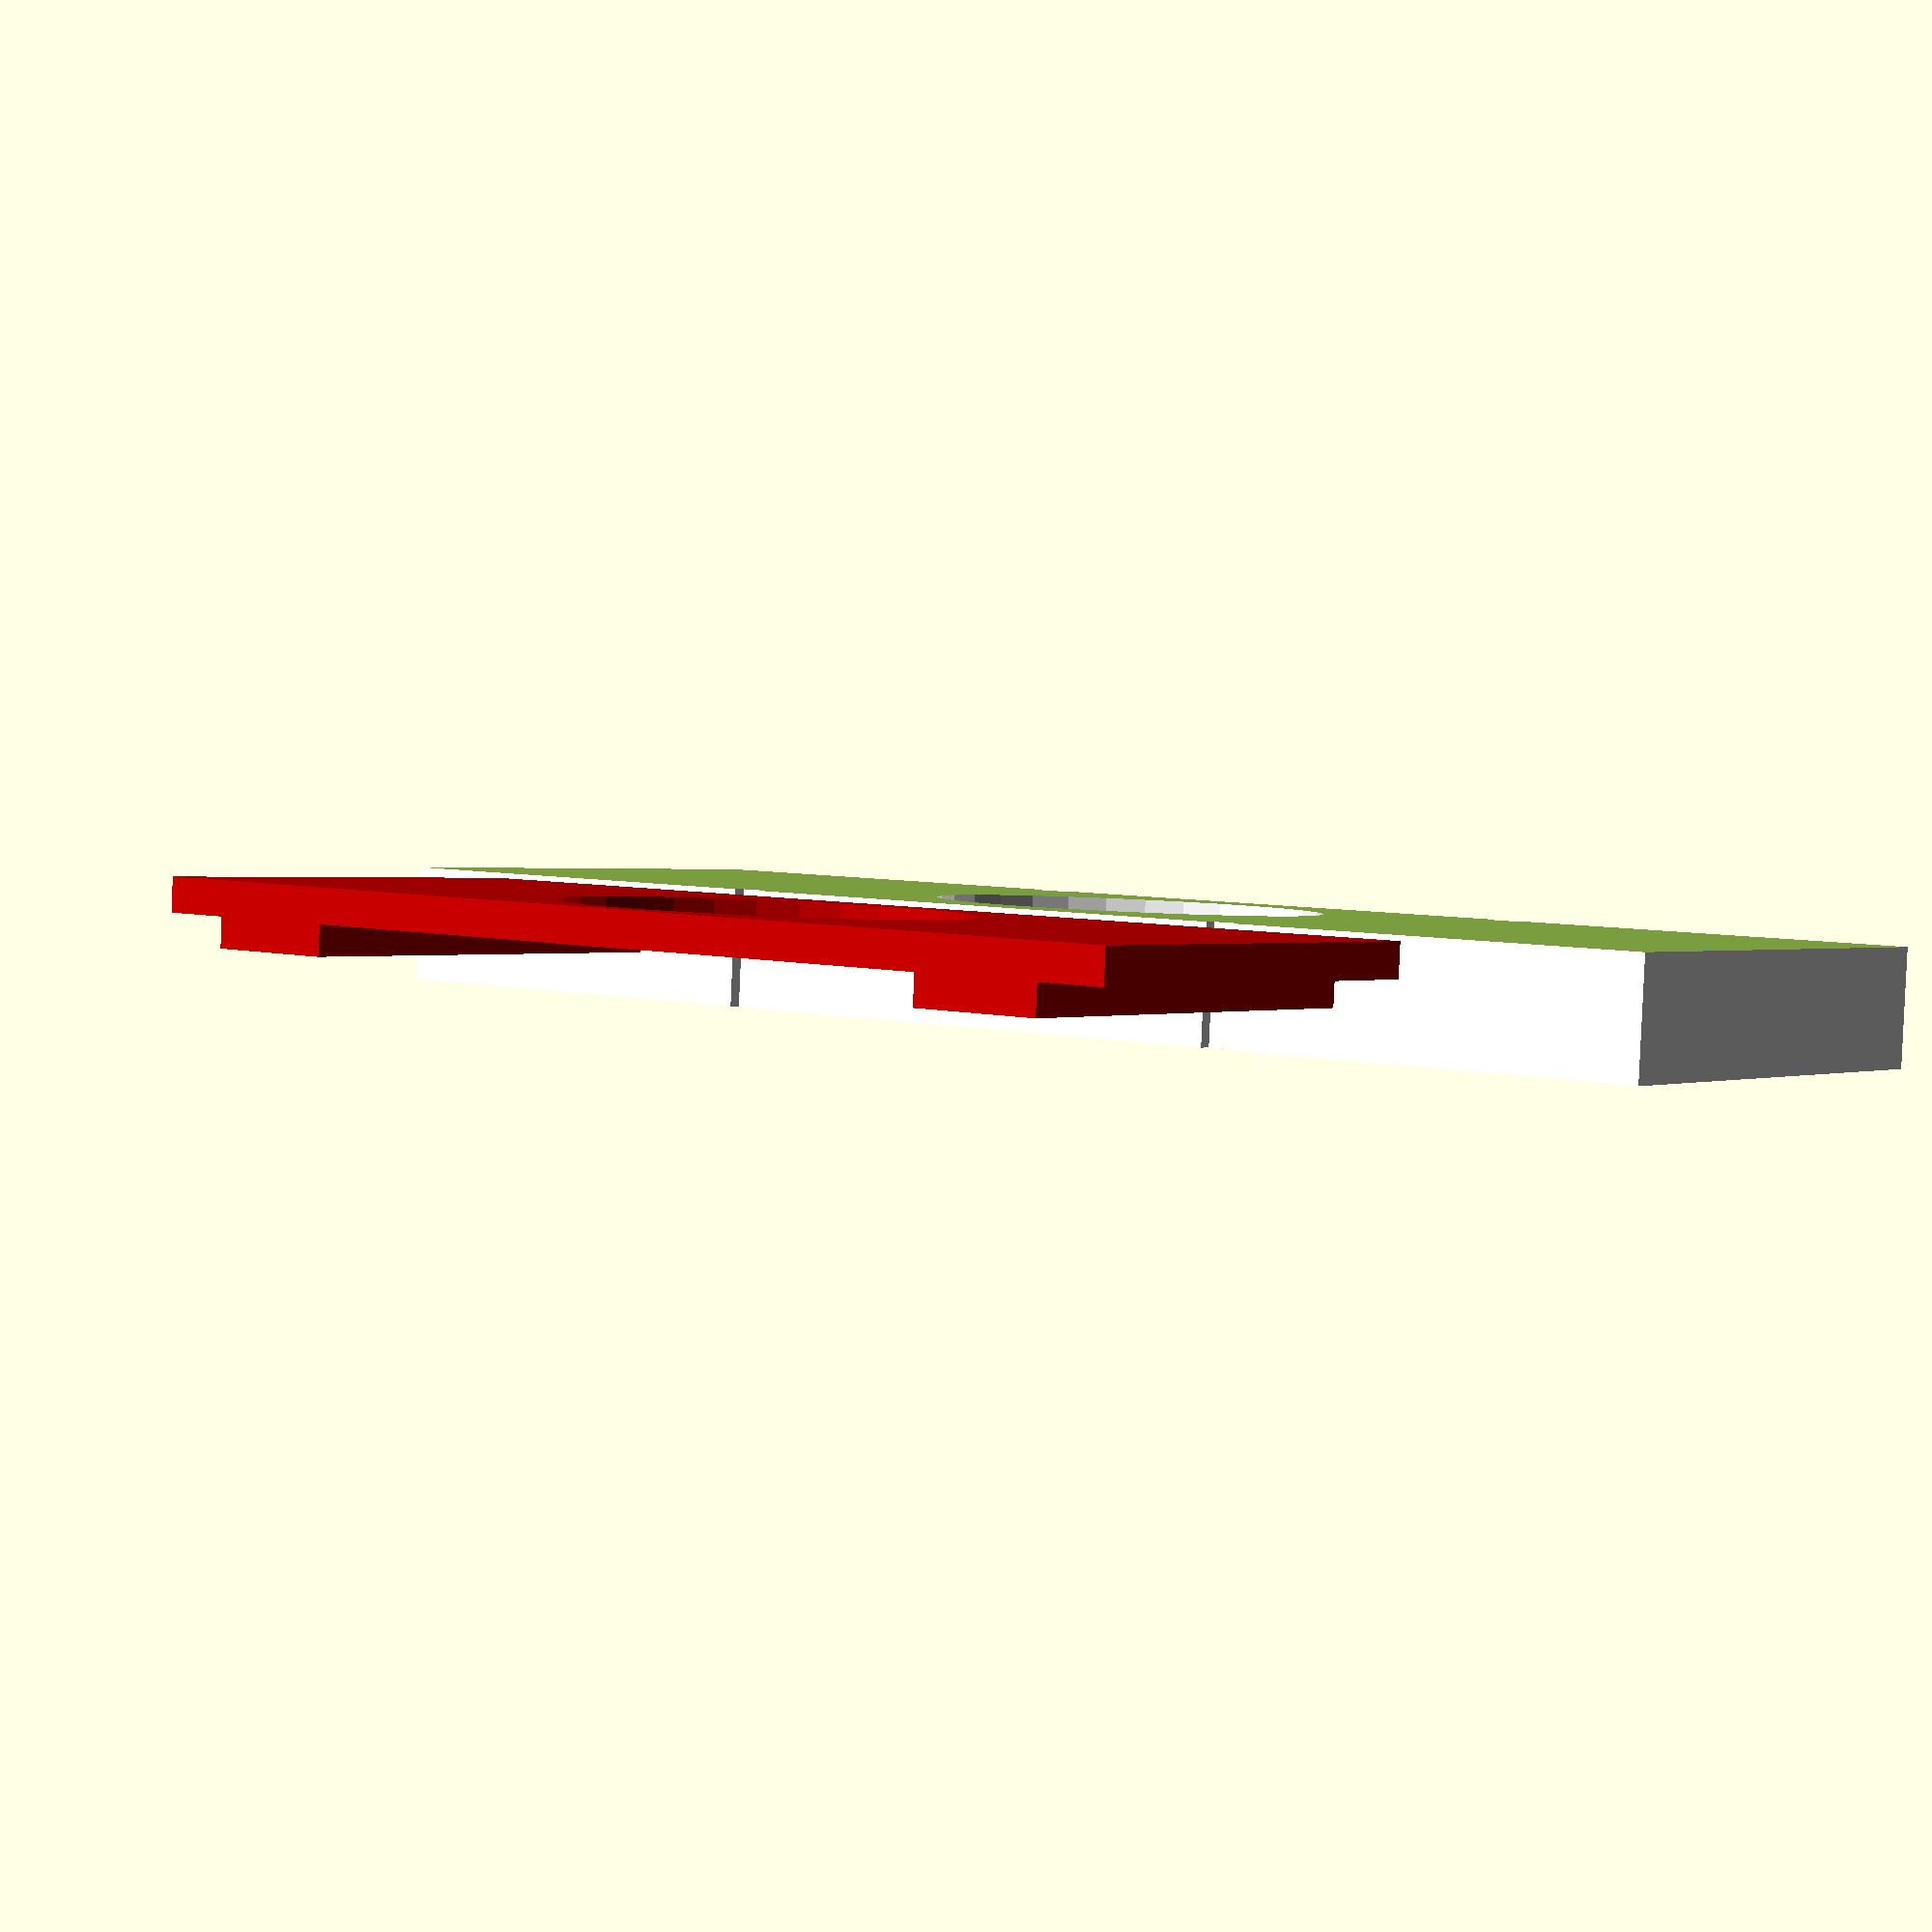
<openscad>
//Olympus Scope Filter Slider
// Created by Juan Angueyra (angueyra@uw.edu)
// March 2016

// Variables
//Slider itself
sx=87.78;
sy=31.85-.4; //original = 31.85
sz=7.44; //original = 7.44
//notch
nx=2;//original = 1.7
ny=0.8;//original = 0.5.
ndelta=25.8+nx/2;
//Filter hole
fhr=28.80/2; //hole on fake holder is 28.80
hr=25.8/2; 
fr=23.5/2; //real filters are 25.4 mm * 1.58 mm (Edmund optics, 1 inch?)
fz=2; 
ffloorz=2;


 // main call
3Dprintflag=1;
osfs_tr = 3Dprintflag ? [0,0,sz/2-0.25/2-0.1] : [0,0,0];
osfs_rot = 3Dprintflag ? [0,0,0] : [0,0,0];

cout_tr = 3Dprintflag ? [0,35,sz/2-.085] : [0,0,0];
cout_rot = 3Dprintflag ? [180,0,0] : [0,0,0];

difference(){
union(){
	color([255/255,255/255,255/255],1){translate(osfs_tr){rotate(osfs_rot){osfs();}}}
	translate(cout_tr){rotate(cout_rot){color([200/255,0/255,0/255],1){cutout2(0.4);}}}
//	translate(osfs_tr){rotate(osfs_rot){filter();}}
}

translate([0,0,-1]) {cube(size=[100,100,2],center=true);}
}
// modules
module osfs() {
	difference() {
		cube(size=[sx,sy,sz-.25],center=true);
		holeNnotch();
		cutout(0);
	}
}

module holeNnotch() {
	union() {
		// outer hole (creates lip, is as big as real filter)
		translate([0,0,ffloorz+.75]) {cylinder(r=hr,h=sz,center=true);}
		//center hole (exposed filter)
		translate([0,0,0]) {cylinder(r=fr,h=sz*2,center=true);}
		// outer notches
		notch();
		mirror([1,0,0]) {notch();}
		mirror([0,1,0]) {notch();}
		mirror([0,1,0]) {mirror([1,0,0]) {notch();}}
		//translate([sx/2-ndelta,-(sy/2-ny/2+.01),0]){cube(size=[nx,ny,sz*2],center=true);}
	}
}

module notch() {
	translate([sx/2-ndelta,(sy/2-ny/2+.01),0]) {cube(size=[nx,ny,sz*2],center=true);} 
}

module cutout(ctol) {
	coutx=sx*3/4-1;
	couty=fhr*2-1;
	coutz=sz-fz-ffloorz-1;
	pegx=8;
	pegz=2;
	
	//trapz_peg
	tpb=couty/2;
	tpt=tpb/2;
	tph=6;
	tpz=coutz;
	
	translate([coutx/2+.4,0,ctol+.1]) {trapezoid(tpb-ctol,tpt-ctol,tph-ctol/2,tpz-ctol);}
	mirror([1,0,0]) {translate([coutx/2+.4,0,ctol+.1]) {trapezoid(tpb-ctol,tpt-ctol,tph-ctol/2,tpz-ctol);}}
	difference() {
		union(){
				translate([0,0,coutz+.1]) {cube(size=[coutx-ctol,couty-ctol,coutz-ctol],center=true);}
				translate([coutx/2-pegx,0,coutz+.3-pegz]) {cube(size=[pegx-ctol,couty-ctol,coutz-ctol],center=true);}
				translate([-(coutx/2-pegx),0,coutz+.3-pegz]) {cube(size=[pegx-ctol,couty-ctol,coutz-ctol],center=true);}
			}
			translate([0,0,0]) {cylinder(r=fr,h=sz*2,center=true);}
			filter();
	}
}

module cutout2(ctol) {
	coutx=sx*3/4-1;
	couty=fhr*2-1;
	coutz=sz-fz-ffloorz-1;
	pegx=8;
	pegz=2;
	
	//trapz_peg
	tpb=couty/2;
	tpt=tpb/2;
	tph=6;
	tpz=coutz;
	
//	translate([coutx/2+.4,0,ctol+.1]){trapezoid(tpb-ctol,tpt-ctol,tph-ctol/2,tpz-ctol);}
//	mirror([1,0,0]){translate([coutx/2+.4,0,ctol+.1]){trapezoid(tpb-ctol,tpt-ctol,tph-ctol/2,tpz-ctol);}}
	difference() {
		union(){
				translate([0,0,coutz+.1]) {cube(size=[coutx-ctol,couty-ctol,coutz-ctol],center=true);}
				translate([coutx/2-pegx,0,coutz+.3-pegz]) {cube(size=[pegx-ctol,couty-ctol,coutz-ctol],center=true);}
				translate([-(coutx/2-pegx),0,coutz+.3-pegz]) {cube(size=[pegx-ctol,couty-ctol,coutz-ctol],center=true);}
			}
			translate([0,0,0]) {cylinder(r=fr,h=sz*2,center=true);}
			filter();
	}
}

module filter() {
	color([0/255,0/255,0/255],1){
		translate([0,0,-sz/2+fz/2+ffloorz+1]) {cylinder(r=25.4/2,h=fz,center=true);}}
}

module trapezoid(width_base, width_top,height,thickness) {
	translate([height/2,-width_base/2,thickness/2]) {rotate([0,0,90]) {
  		linear_extrude(height = thickness) polygon(points=[[0,0],[width_base,0],[width_base-(width_base-width_top)/2,height],[(width_base-width_top)/2,height]], paths=[[0,1,2,3]]);  
	}}
}
</openscad>
<views>
elev=87.3 azim=143.4 roll=177.5 proj=p view=wireframe
</views>
